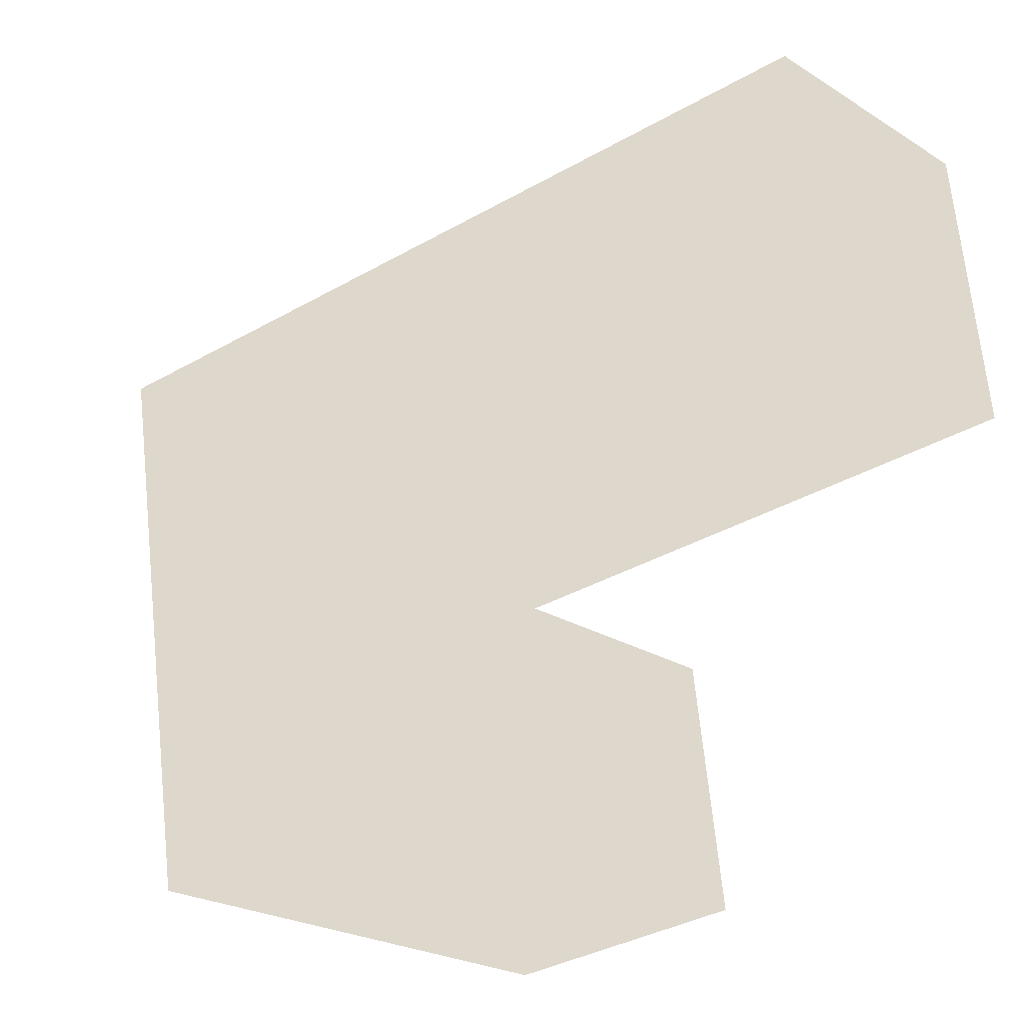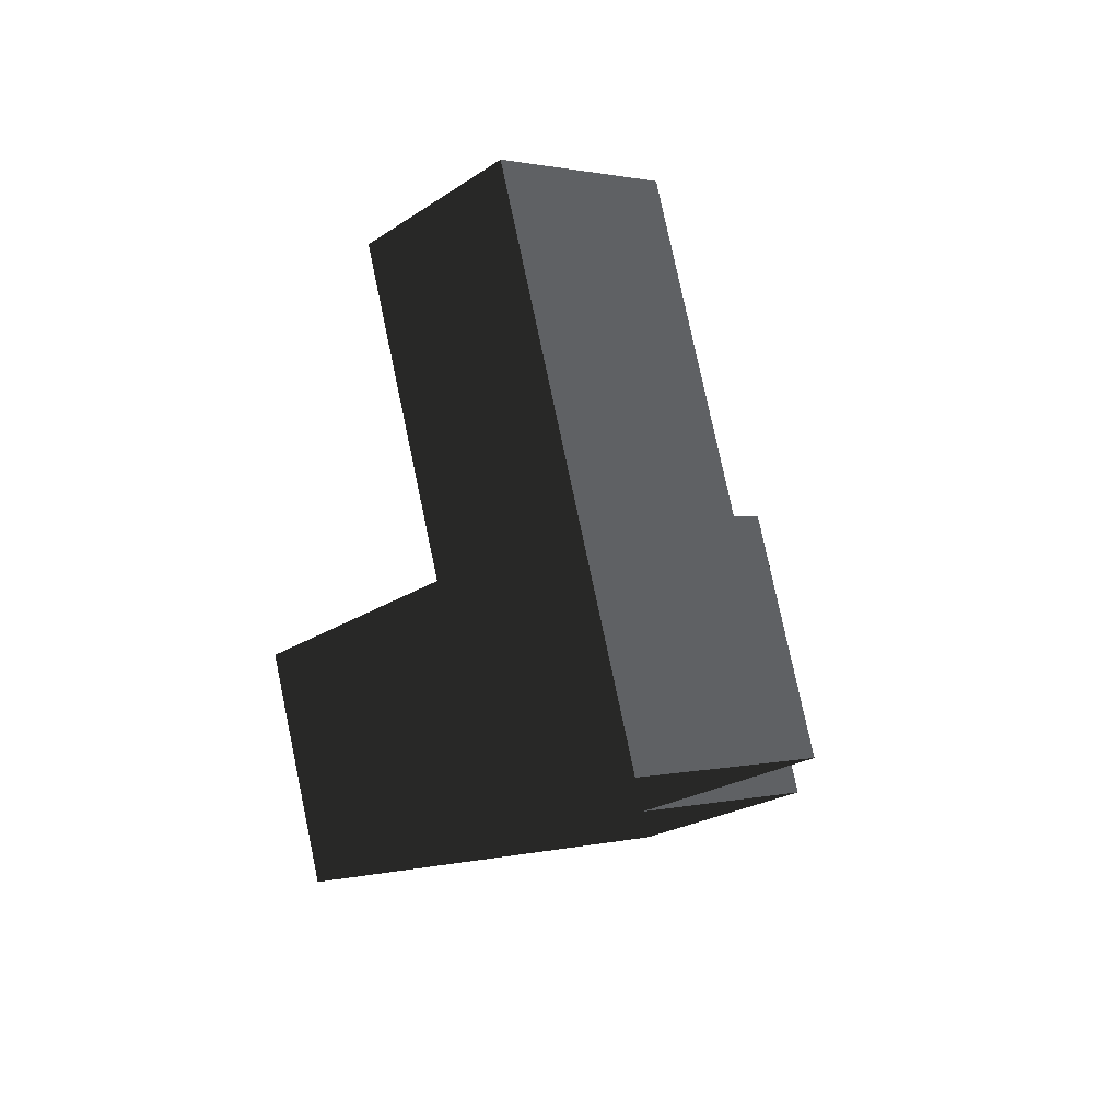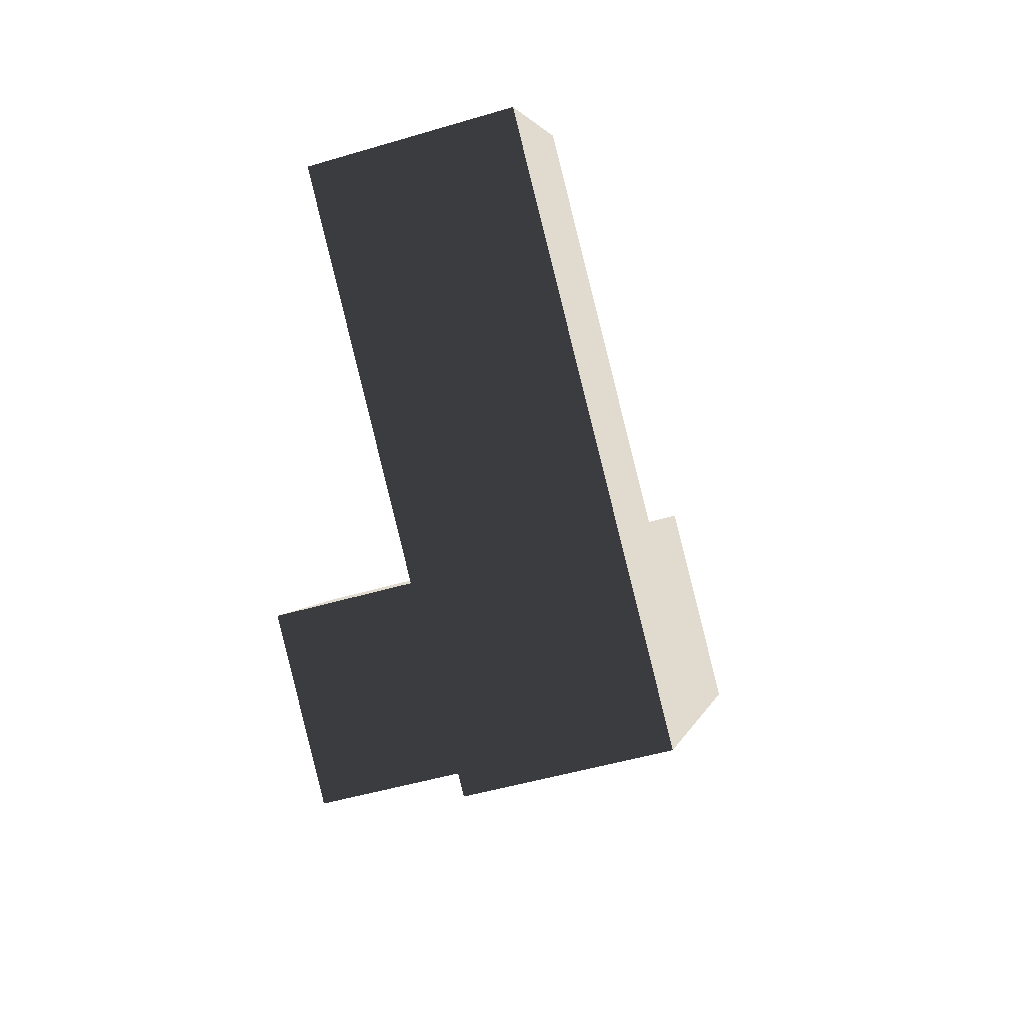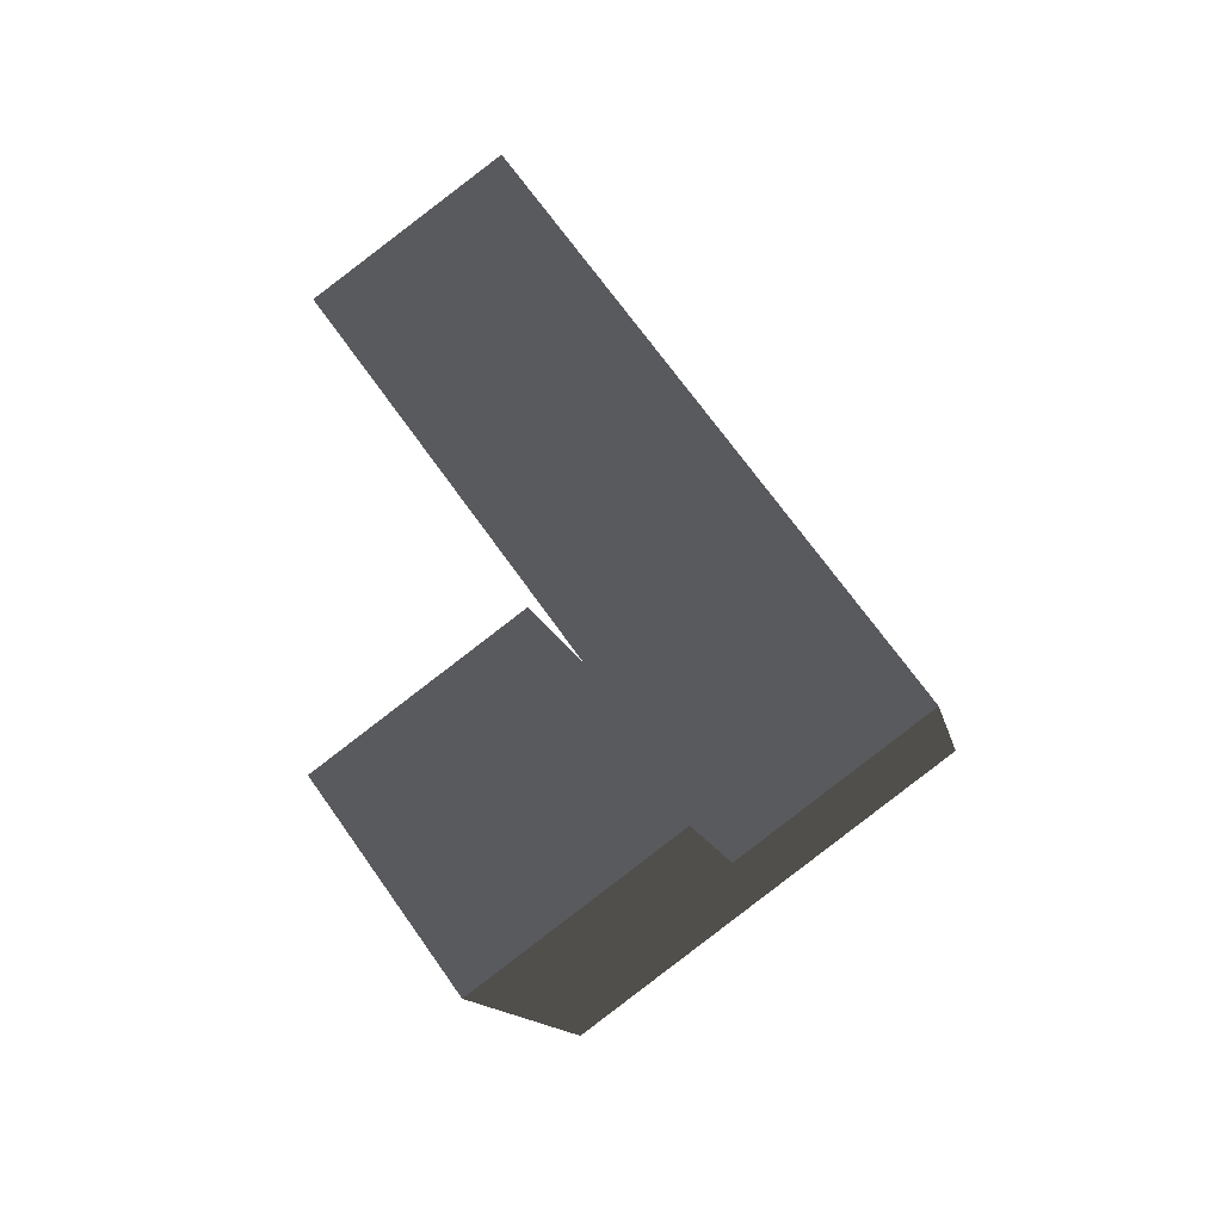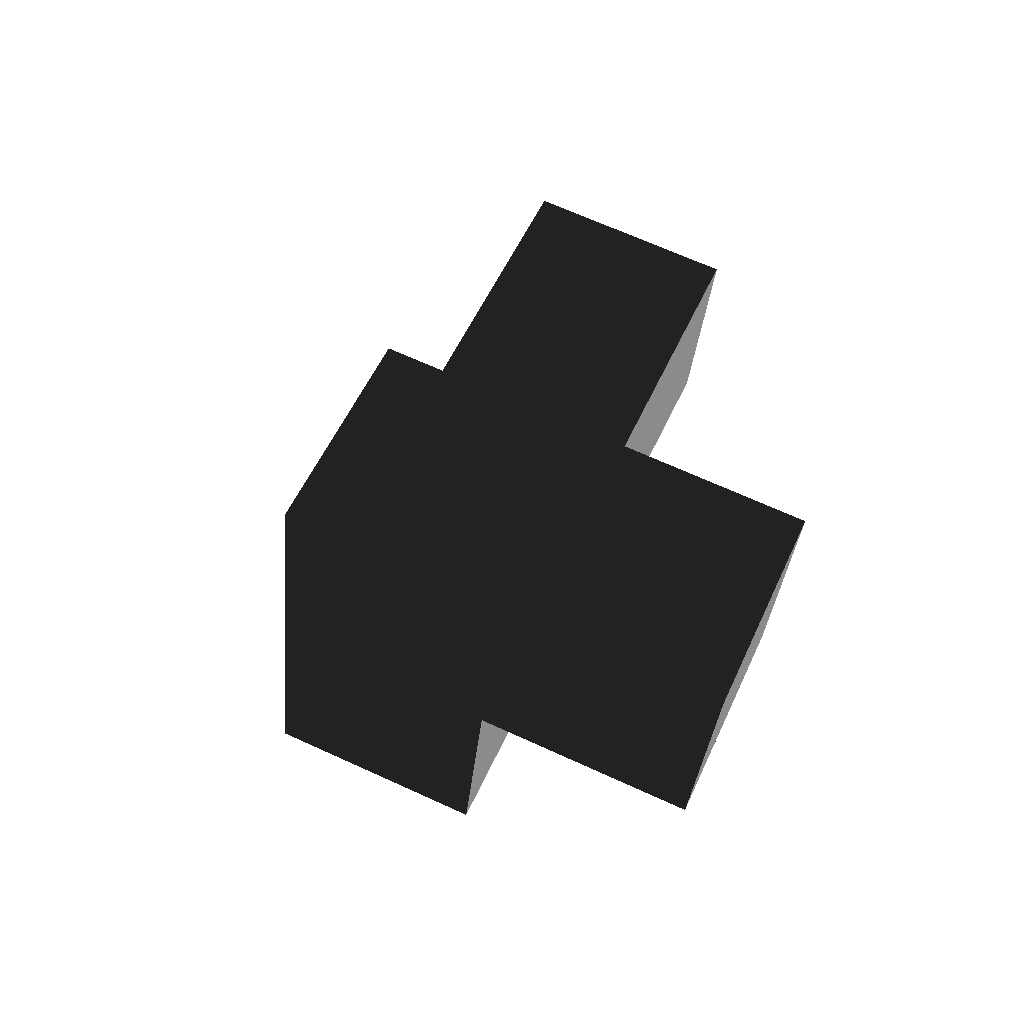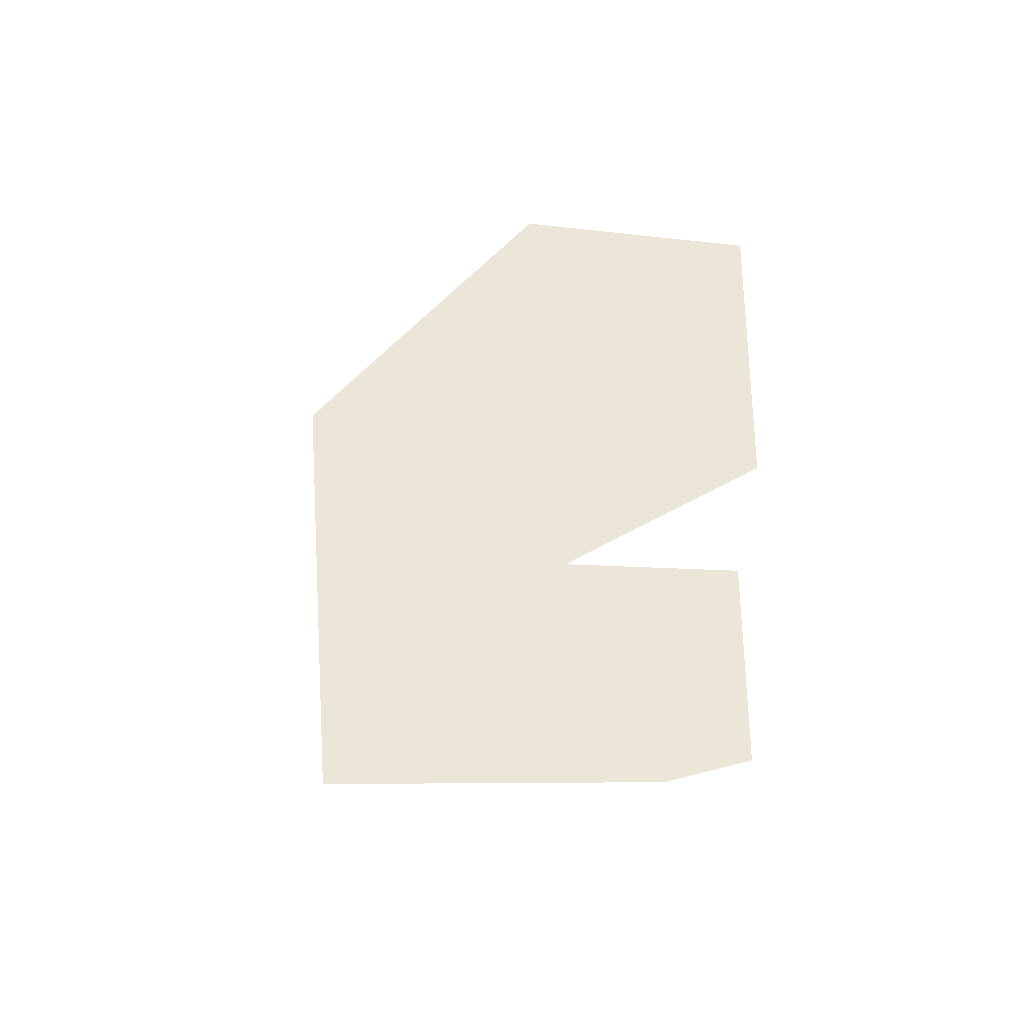
<metadata>
{"format":"obj","ext":"obj","renderer":"f3d","projection":"perspective","resolution":1024,"background":"white","views":[{"elev":-60.8,"azim":-21.7,"up":"+Y"},{"elev":-46.5,"azim":78.8,"up":"+Z"},{"elev":33.6,"azim":-145.5,"up":"+Z"},{"elev":-31.7,"azim":134.0,"up":"+Z"},{"elev":-63.9,"azim":15.2,"up":"+Z"},{"elev":46.5,"azim":17.9,"up":"+Z"}]}
</metadata>
<code>
v 1 1 1
v 1.402 1.253 0.8447
v 1.805 1.506 0.6894
v 0.8447 1.402 1.253
v 1.247 1.655 1.098
v 1.649 1.908 0.9423
v 0.6894 1.805 1.506
v 1.092 2.058 1.351
v 1.253 0.8447 1.402
v 1.655 1.098 1.247
v 2.058 1.351 1.092
v 1.098 1.247 1.655
v 1.5 1.5 1.5
v 1.902 1.753 1.345
v 0.9423 1.649 1.908
v 1.345 1.902 1.753
v 1.604 0.9364 2.46
v 2.006 1.189 2.305
v 1.448 1.339 2.713
v 1.851 1.592 2.558
f 1 4 5
f 1 5 2
f 2 5 6
f 2 6 3
f 4 7 8
f 4 8 5
f 9 10 13
f 9 13 12
f 10 11 14
f 10 14 13
f 17 18 20
f 17 20 19
f 1 9 12
f 1 12 4
f 4 12 15
f 4 15 7
f 12 17 19
f 12 19 15
f 5 13 16
f 5 16 8
f 13 18 20
f 13 20 16
f 3 11 14
f 3 14 6
f 1 2 10
f 1 10 9
f 2 3 11
f 2 11 10
f 12 13 18
f 12 18 17
f 5 6 14
f 5 14 13
f 7 8 16
f 7 16 15
f 15 16 20
f 15 20 19

</code>
